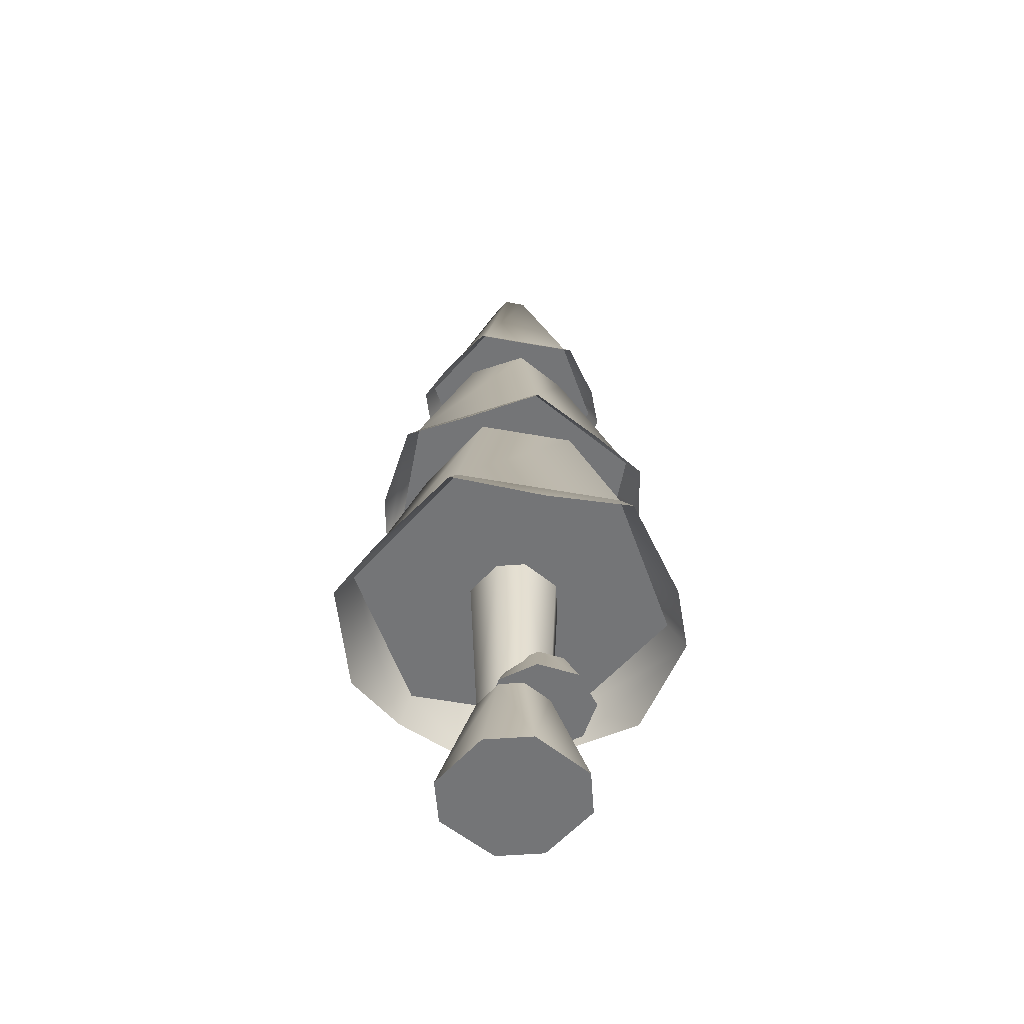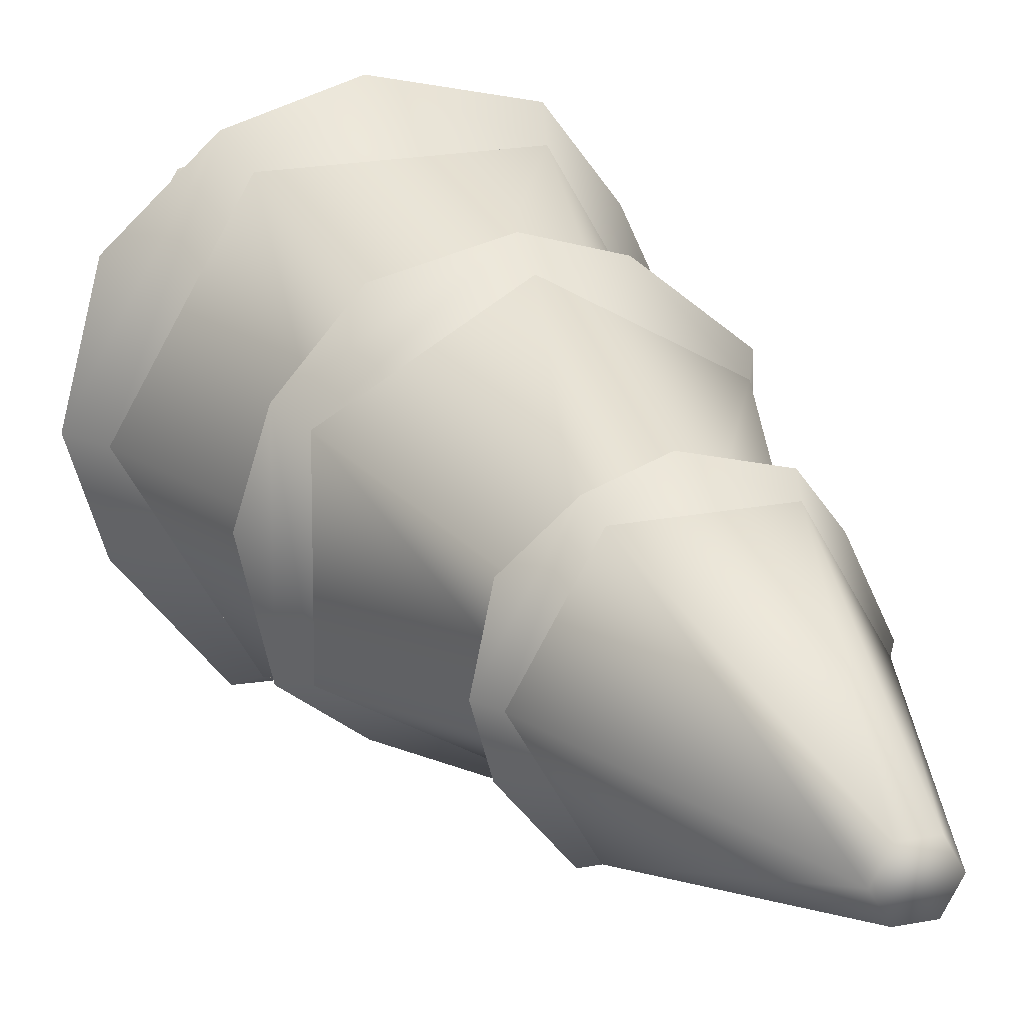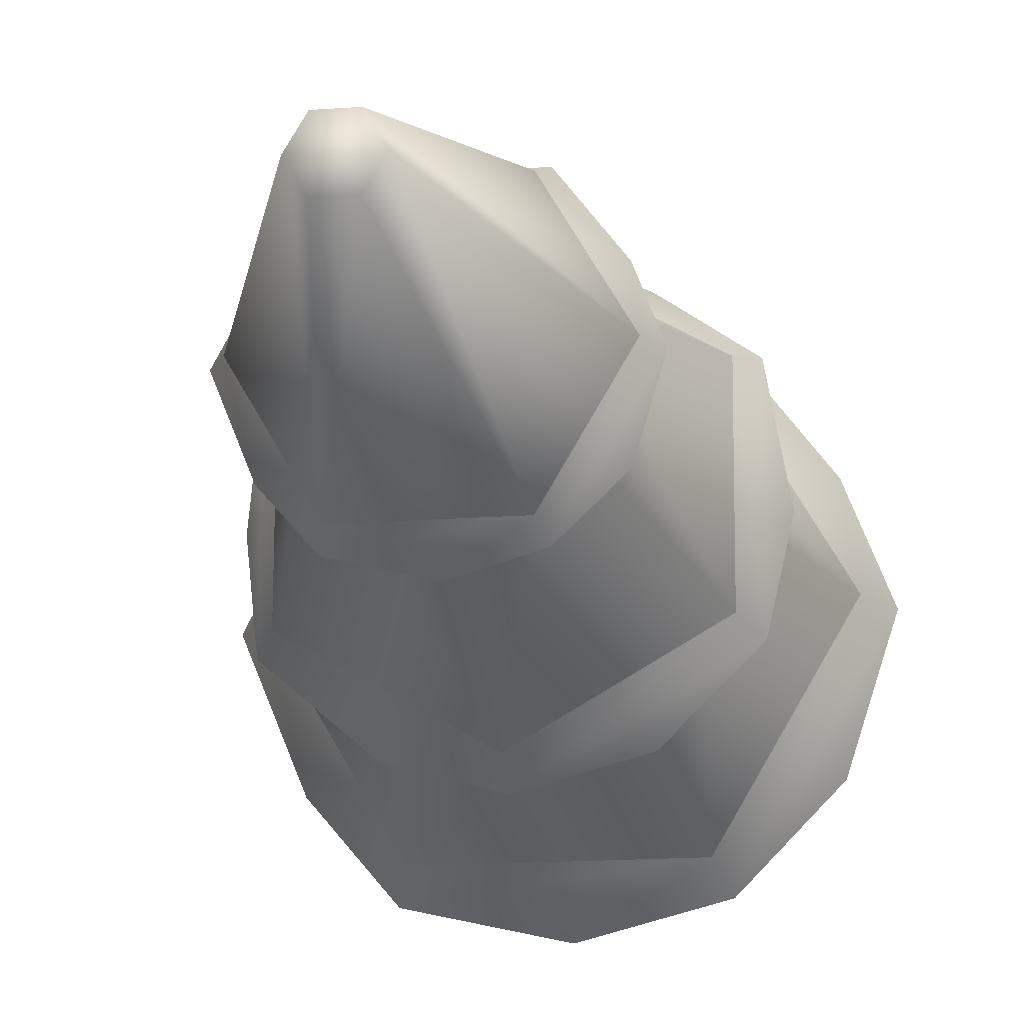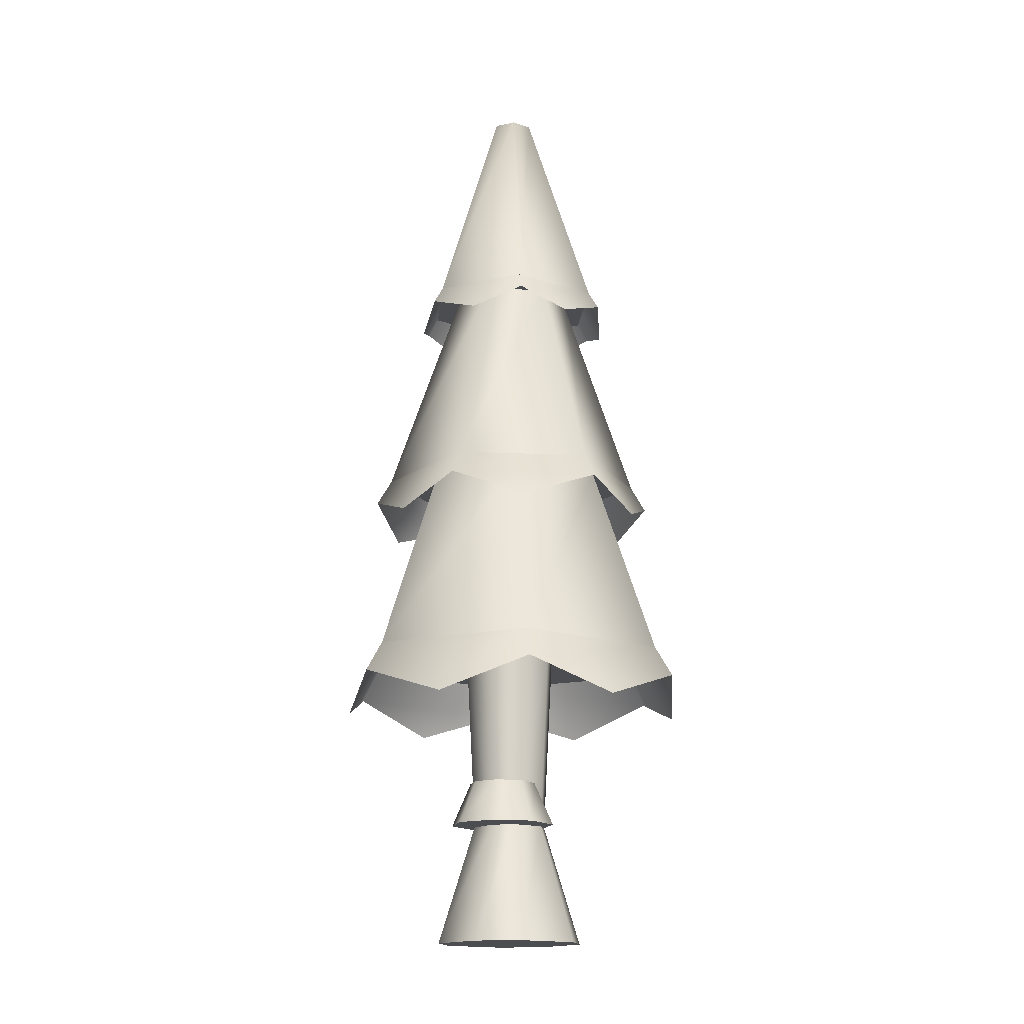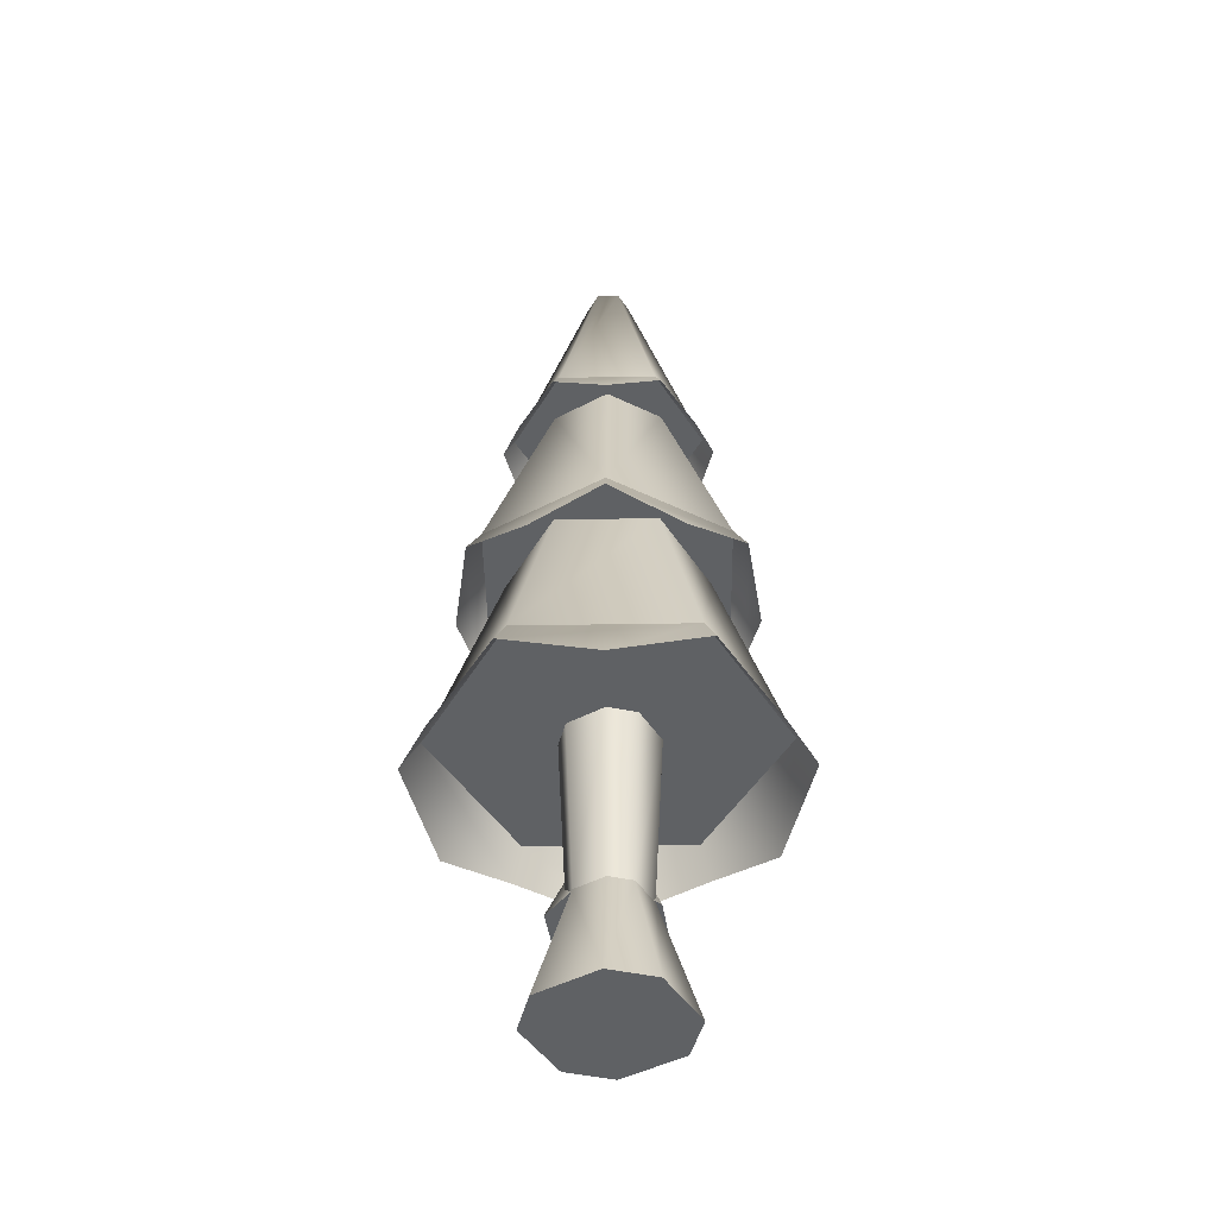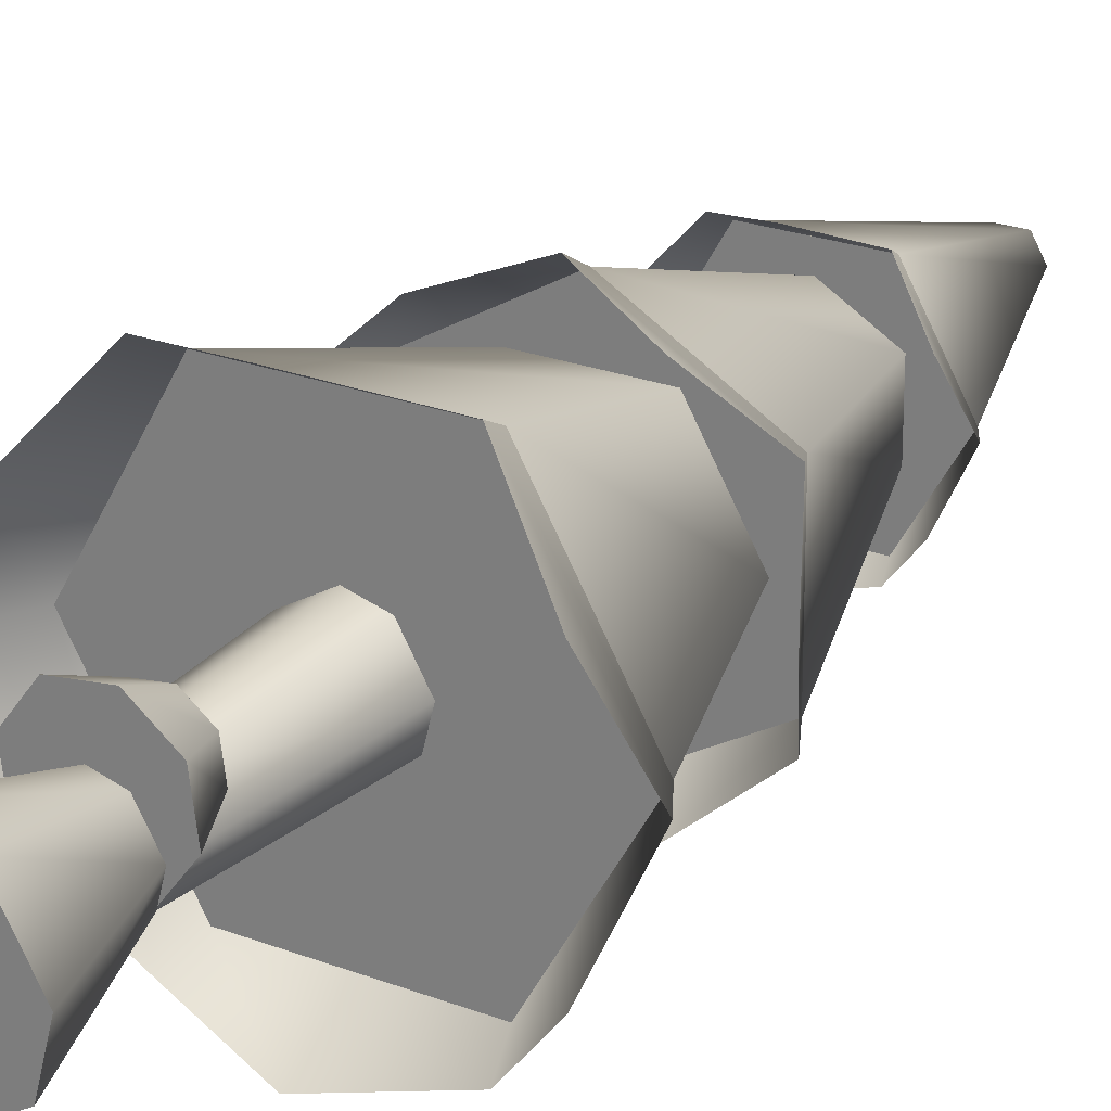
<metadata>
{"format":"obj","ext":"obj","renderer":"f3d","projection":"perspective","resolution":1024,"background":"white","views":[{"elev":-56.4,"azim":-70.9,"up":"+Y"},{"elev":20.0,"azim":159.4,"up":"+Z"},{"elev":-18.1,"azim":-171.3,"up":"+Z"},{"elev":-16.1,"azim":24.3,"up":"+Y"},{"elev":-46.1,"azim":-179.2,"up":"+Y"},{"elev":24.4,"azim":32.4,"up":"+Z"}]}
</metadata>
<code>
o tree.050
v -11.02 -0.3828 9.354
v -10.81 -0.3828 9.478
v -11.06 -0.3828 9.186
v -10.64 -0.3828 9.434
v -10.94 -0.3828 8.973
v -10.51 -0.3828 9.221
v -10.77 -0.3828 8.929
v -10.56 -0.3828 9.053
v -10.8 0.06292 9.341
v -10.9 0.06292 9.279
v -10.93 0.06292 9.195
v -10.71 0.06292 9.319
v -10.65 0.06292 9.213
v -10.67 0.06292 9.128
v -10.78 0.06292 9.066
v -10.86 0.06292 9.089
v -10.64 0.7316 9.11
v -10.78 0.7316 9.032
v -10.88 0.7316 9.06
v -10.8 0.7316 9.375
v -10.93 0.7316 9.298
v -10.62 0.7316 9.215
v -10.69 0.7316 9.348
v -10.96 0.7316 9.193
v -10.84 0.2221 9.41
v -10.9 0.2221 9.333
v -10.74 0.2221 9.423
v -10.67 0.2221 9.364
v -10.88 0.2221 9.237
v -10.65 0.2221 9.269
v -10.81 0.2221 9.179
v -10.71 0.2221 9.192
v -10.87 0.06032 9.471
v -10.72 0.06032 9.492
v -10.97 0.06032 9.351
v -10.95 0.06032 9.201
v -10.6 0.06032 9.4
v -10.83 0.06032 9.11
v -10.58 0.06032 9.25
v -10.68 0.06032 9.13
v -11.4 0.7316 9.191
v -11.09 0.7316 8.661
v -11.14 1.469 9.192
v -10.96 1.469 8.879
v -10.48 0.7316 9.726
v -11.09 0.7316 9.723
v -10.6 1.469 9.507
v -10.96 1.469 9.506
v -10.17 0.7316 9.196
v -10.42 1.469 9.195
v -10.6 1.469 8.881
v -10.47 0.7316 8.664
v -10.96 2.26 9.499
v -11.14 2.26 9.192
v -10.82 3.091 9.264
v -10.86 3.091 9.193
v -10.74 3.091 9.123
v -10.82 3.091 9.123
v -10.6 2.26 8.888
v -10.96 2.26 8.886
v -10.43 2.26 9.195
v -10.61 2.26 9.5
v -10.7 3.091 9.194
v -10.74 3.091 9.264
v -10.78 1.469 9.692
v -11.21 1.469 9.441
v -10.78 2.26 9.422
v -10.98 2.26 9.307
v -10.35 1.469 9.444
v -10.58 2.26 9.308
v -11.21 1.469 8.942
v -10.98 2.26 9.078
v -10.78 1.469 8.695
v -10.78 2.26 8.965
v -10.35 1.469 8.946
v -10.58 2.26 9.08
v -11.34 0.5016 8.867
v -11.12 0.6166 8.603
v -11.46 0.6166 9.19
v -10.1 0.6166 9.196
v -10.22 0.5016 8.872
v -10.44 0.6166 8.605
v -10.78 0.5016 8.546
v -11.12 0.6166 9.781
v -11.34 0.5016 9.515
v -10.22 0.5016 9.52
v -10.44 0.6166 9.784
v -10.78 0.5016 9.841
v -10.26 1.282 9.196
v -10.3 1.375 9.472
v -10.3 1.375 8.919
v -10.78 1.375 9.747
v -11.05 1.282 9.648
v -11.26 1.375 9.468
v -11.04 1.282 8.736
v -10.78 1.375 8.64
v -11.26 1.375 8.915
v -10.52 1.282 8.738
v -11.31 1.282 9.191
v -10.52 1.282 9.651
v -10.39 2.194 9.195
v -10.46 2.128 9.008
v -10.58 2.194 8.854
v -10.78 2.128 8.82
v -10.98 2.194 8.853
v -10.59 2.194 9.534
v -10.78 2.128 9.567
v -10.98 2.194 9.532
v -11.1 2.128 9.005
v -11.17 2.194 9.192
v -10.46 2.128 9.382
v -11.11 2.128 9.379
f 3 2 1
f 2 3 4
f 4 3 5
f 4 5 6
f 6 5 7
f 6 7 8
f 9 1 2
f 1 9 10
f 11 1 10
f 1 11 3
f 12 2 4
f 2 12 9
f 13 4 6
f 4 13 12
f 7 14 8
f 14 7 15
f 11 5 3
f 5 11 16
f 8 13 6
f 13 8 14
f 7 16 15
f 16 7 5
f 14 18 17
f 18 14 15
f 16 18 15
f 18 16 19
f 21 9 20
f 9 21 10
f 22 12 13
f 12 22 23
f 21 11 10
f 11 21 24
f 13 17 22
f 17 13 14
f 20 12 23
f 12 20 9
f 24 16 11
f 16 24 19
f 27 26 25
f 26 27 28
f 26 28 29
f 29 28 30
f 29 30 31
f 31 30 32
f 35 34 33
f 34 35 36
f 34 36 37
f 37 36 38
f 37 38 39
f 39 38 40
f 27 33 34
f 33 27 25
f 29 38 36
f 38 29 31
f 40 31 32
f 31 40 38
f 28 34 37
f 34 28 27
f 26 36 35
f 36 26 29
f 30 37 39
f 37 30 28
f 26 33 25
f 33 26 35
f 40 30 39
f 30 40 32
f 43 42 41
f 42 43 44
f 47 46 45
f 46 47 48
f 50 45 49
f 45 50 47
f 48 41 46
f 41 48 43
f 52 44 51
f 44 52 42
f 52 50 49
f 50 52 51
f 41 45 46
f 45 41 42
f 45 42 49
f 49 42 52
f 55 54 53
f 54 55 56
f 59 58 57
f 58 59 60
f 63 62 61
f 62 63 64
f 64 53 62
f 53 64 55
f 64 56 55
f 56 64 58
f 58 64 63
f 58 63 57
f 59 63 61
f 63 59 57
f 54 62 53
f 62 54 60
f 62 60 61
f 61 60 59
f 56 60 54
f 60 56 58
f 67 66 65
f 66 67 68
f 70 65 69
f 65 70 67
f 68 71 66
f 71 68 72
f 72 73 71
f 73 72 74
f 71 65 66
f 65 71 69
f 69 71 73
f 69 73 75
f 76 69 75
f 69 76 70
f 73 76 75
f 76 73 74
f 79 78 77
f 78 79 41
f 78 41 42
f 77 78 79
f 41 79 78
f 42 41 78
f 81 49 80
f 49 81 52
f 52 81 82
f 80 49 81
f 52 81 49
f 82 81 52
f 82 42 52
f 42 82 83
f 42 83 78
f 52 42 82
f 83 82 42
f 78 83 42
f 46 85 84
f 85 46 41
f 85 41 79
f 84 85 46
f 41 46 85
f 79 41 85
f 80 87 86
f 87 80 49
f 87 49 45
f 86 87 80
f 49 80 87
f 45 49 87
f 45 88 87
f 88 45 46
f 88 46 84
f 87 88 45
f 46 45 88
f 84 46 88
f 91 90 89
f 90 91 75
f 90 75 69
f 89 90 91
f 75 91 90
f 69 75 90
f 65 93 92
f 93 65 66
f 93 66 94
f 92 93 65
f 66 65 93
f 94 66 93
f 97 96 95
f 96 97 71
f 96 71 73
f 95 96 97
f 71 97 96
f 73 71 96
f 98 75 91
f 75 98 73
f 73 98 96
f 91 75 98
f 73 98 75
f 96 98 73
f 94 97 99
f 97 94 66
f 97 66 71
f 99 97 94
f 66 94 97
f 71 66 97
f 90 92 100
f 92 90 69
f 92 69 65
f 100 92 90
f 69 90 92
f 65 69 92
f 102 61 101
f 61 102 59
f 59 102 103
f 101 61 102
f 59 102 61
f 103 102 59
f 103 60 59
f 60 103 104
f 60 104 105
f 59 60 103
f 104 103 60
f 105 104 60
f 62 107 106
f 107 62 53
f 107 53 108
f 106 107 62
f 53 62 107
f 108 53 107
f 110 105 109
f 105 110 54
f 105 54 60
f 109 105 110
f 54 110 105
f 60 54 105
f 101 106 111
f 106 101 61
f 106 61 62
f 111 106 101
f 61 101 106
f 62 61 106
f 53 112 108
f 112 53 54
f 112 54 110
f 108 112 53
f 54 53 112
f 110 54 112
f 3 2 1
f 2 3 4
f 4 3 5
f 4 5 6
f 6 5 7
f 6 7 8
f 9 1 2
f 1 9 10
f 11 1 10
f 1 11 3
f 12 2 4
f 2 12 9
f 13 4 6
f 4 13 12
f 7 14 8
f 14 7 15
f 11 5 3
f 5 11 16
f 8 13 6
f 13 8 14
f 7 16 15
f 16 7 5
f 14 18 17
f 18 14 15
f 16 18 15
f 18 16 19
f 21 9 20
f 9 21 10
f 22 12 13
f 12 22 23
f 21 11 10
f 11 21 24
f 13 17 22
f 17 13 14
f 20 12 23
f 12 20 9
f 24 16 11
f 16 24 19
f 27 26 25
f 26 27 28
f 26 28 29
f 29 28 30
f 29 30 31
f 31 30 32
f 35 34 33
f 34 35 36
f 34 36 37
f 37 36 38
f 37 38 39
f 39 38 40
f 27 33 34
f 33 27 25
f 29 38 36
f 38 29 31
f 40 31 32
f 31 40 38
f 28 34 37
f 34 28 27
f 26 36 35
f 36 26 29
f 30 37 39
f 37 30 28
f 26 33 25
f 33 26 35
f 40 30 39
f 30 40 32
f 43 42 41
f 42 43 44
f 47 46 45
f 46 47 48
f 50 45 49
f 45 50 47
f 48 41 46
f 41 48 43
f 52 44 51
f 44 52 42
f 52 50 49
f 50 52 51
f 41 45 46
f 45 41 42
f 45 42 49
f 49 42 52
f 55 54 53
f 54 55 56
f 59 58 57
f 58 59 60
f 63 62 61
f 62 63 64
f 64 53 62
f 53 64 55
f 64 56 55
f 56 64 58
f 58 64 63
f 58 63 57
f 59 63 61
f 63 59 57
f 54 62 53
f 62 54 60
f 62 60 61
f 61 60 59
f 56 60 54
f 60 56 58
f 67 66 65
f 66 67 68
f 70 65 69
f 65 70 67
f 68 71 66
f 71 68 72
f 72 73 71
f 73 72 74
f 71 65 66
f 65 71 69
f 69 71 73
f 69 73 75
f 76 69 75
f 69 76 70
f 73 76 75
f 76 73 74
f 79 78 77
f 78 79 41
f 78 41 42
f 77 78 79
f 41 79 78
f 42 41 78
f 81 49 80
f 49 81 52
f 52 81 82
f 80 49 81
f 52 81 49
f 82 81 52
f 82 42 52
f 42 82 83
f 42 83 78
f 52 42 82
f 83 82 42
f 78 83 42
f 46 85 84
f 85 46 41
f 85 41 79
f 84 85 46
f 41 46 85
f 79 41 85
f 80 87 86
f 87 80 49
f 87 49 45
f 86 87 80
f 49 80 87
f 45 49 87
f 45 88 87
f 88 45 46
f 88 46 84
f 87 88 45
f 46 45 88
f 84 46 88
f 91 90 89
f 90 91 75
f 90 75 69
f 89 90 91
f 75 91 90
f 69 75 90
f 65 93 92
f 93 65 66
f 93 66 94
f 92 93 65
f 66 65 93
f 94 66 93
f 97 96 95
f 96 97 71
f 96 71 73
f 95 96 97
f 71 97 96
f 73 71 96
f 98 75 91
f 75 98 73
f 73 98 96
f 91 75 98
f 73 98 75
f 96 98 73
f 94 97 99
f 97 94 66
f 97 66 71
f 99 97 94
f 66 94 97
f 71 66 97
f 90 92 100
f 92 90 69
f 92 69 65
f 100 92 90
f 69 90 92
f 65 69 92
f 102 61 101
f 61 102 59
f 59 102 103
f 101 61 102
f 59 102 61
f 103 102 59
f 103 60 59
f 60 103 104
f 60 104 105
f 59 60 103
f 104 103 60
f 105 104 60
f 62 107 106
f 107 62 53
f 107 53 108
f 106 107 62
f 53 62 107
f 108 53 107
f 110 105 109
f 105 110 54
f 105 54 60
f 109 105 110
f 54 110 105
f 60 54 105
f 101 106 111
f 106 101 61
f 106 61 62
f 111 106 101
f 61 101 106
f 62 61 106
f 53 112 108
f 112 53 54
f 112 54 110
f 108 112 53
f 54 53 112
f 110 54 112

</code>
